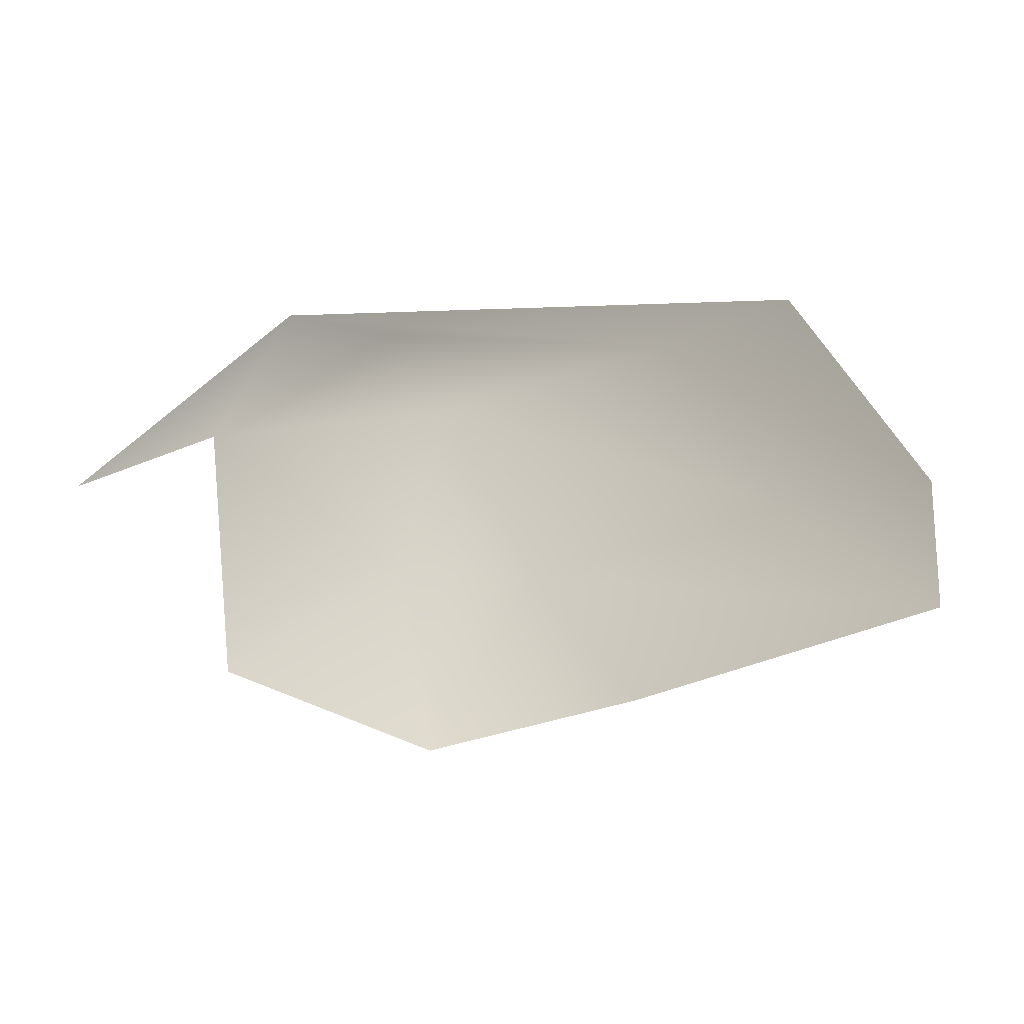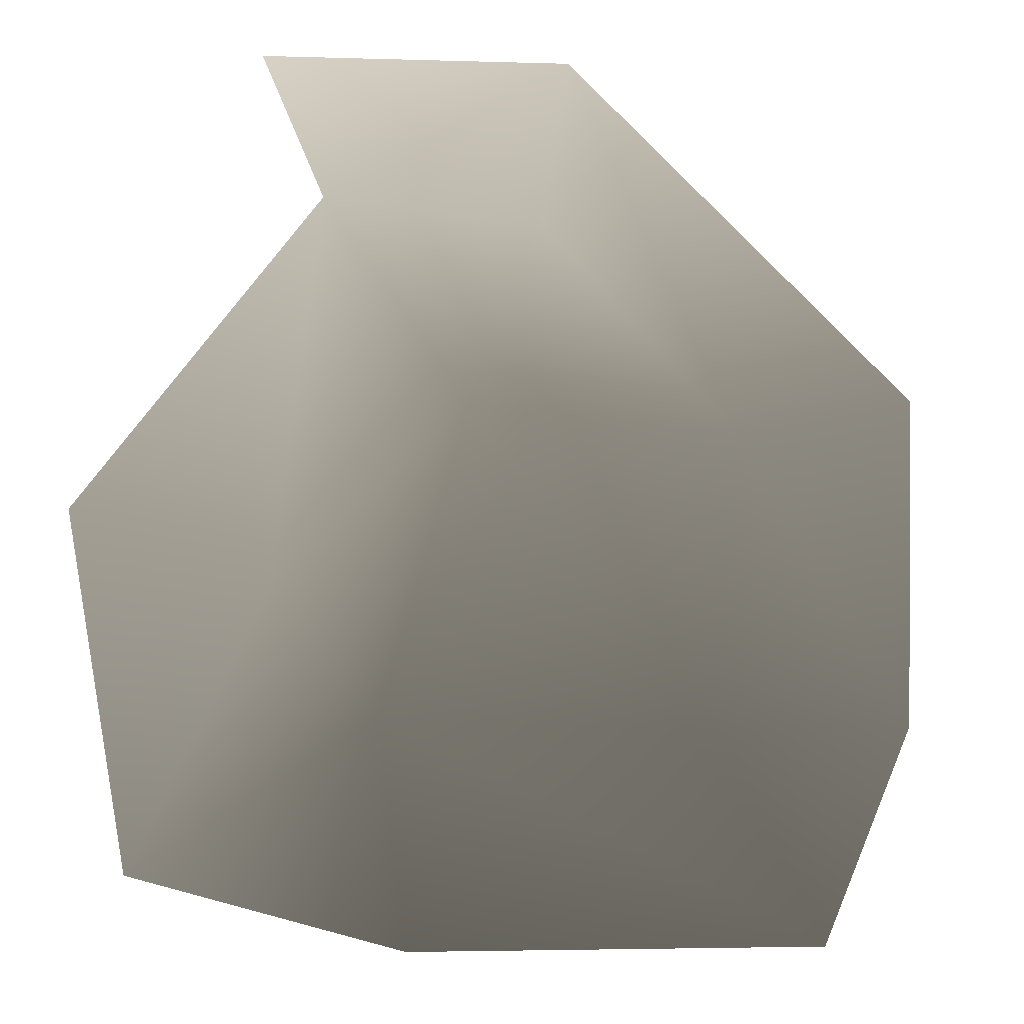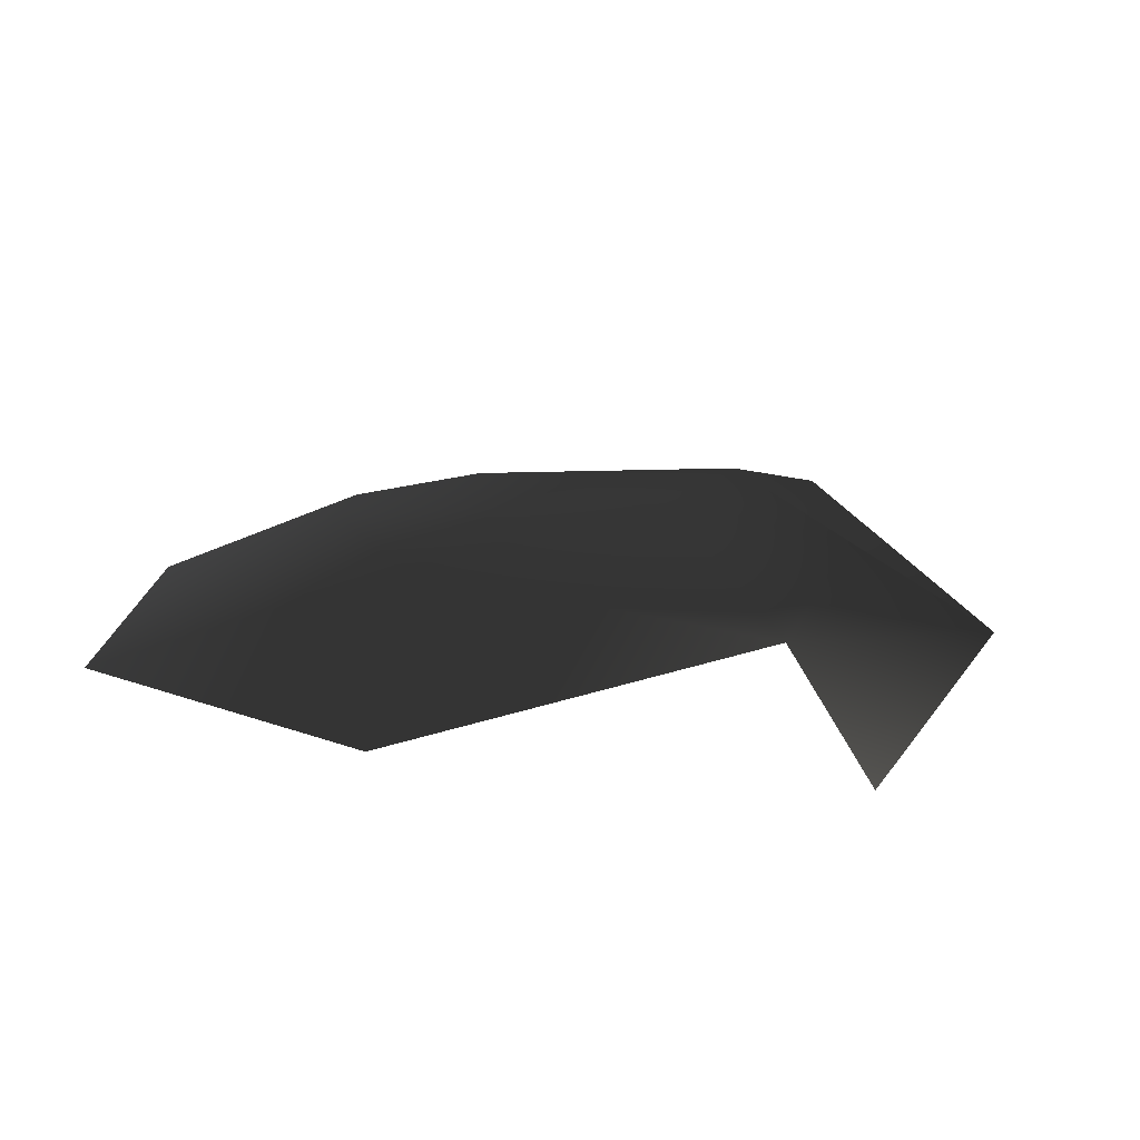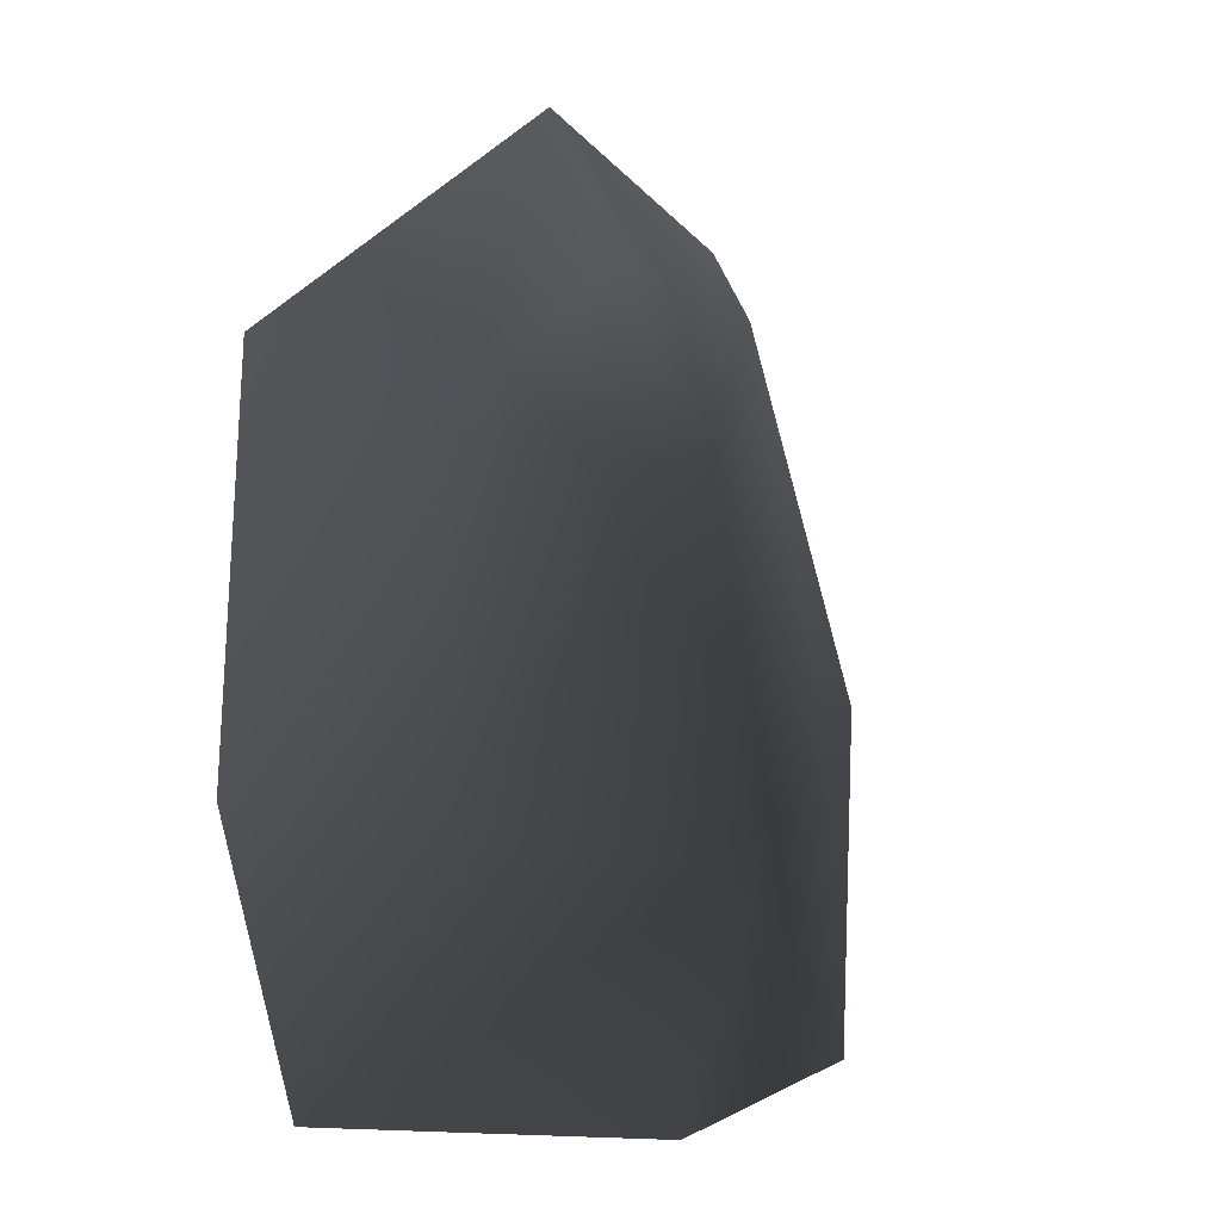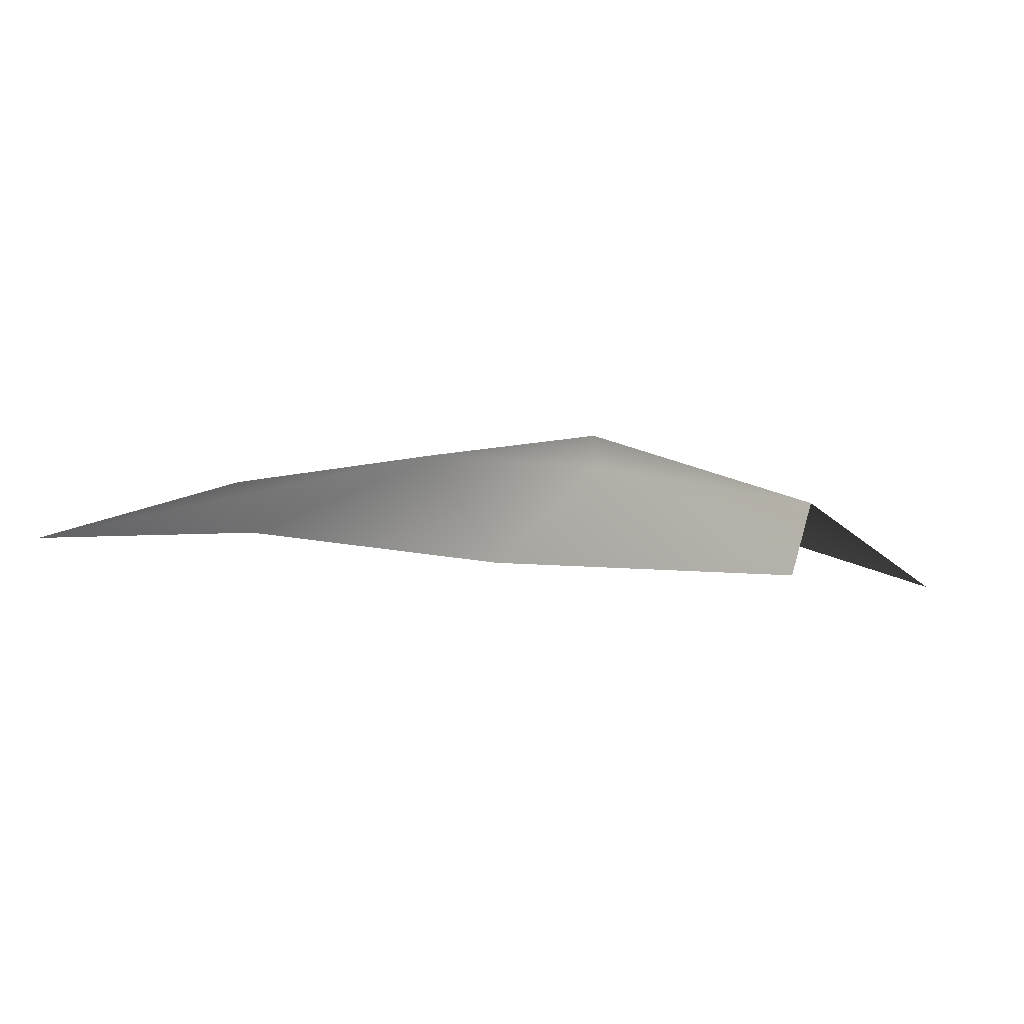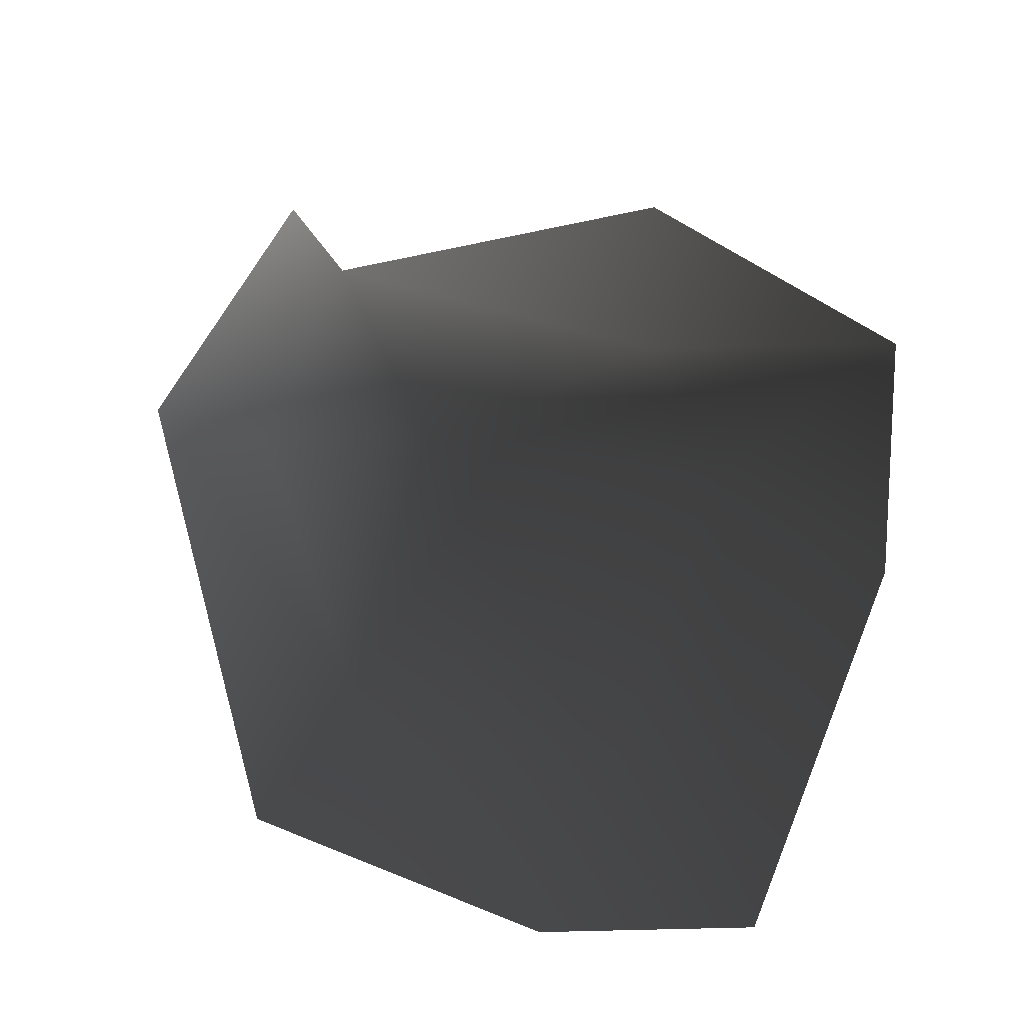
<metadata>
{"format":"obj","ext":"obj","renderer":"f3d","projection":"perspective","resolution":1024,"background":"white","views":[{"elev":-35.2,"azim":36.7,"up":"+Y"},{"elev":-0.2,"azim":-17.5,"up":"+Z"},{"elev":14.9,"azim":-65.5,"up":"+Y"},{"elev":-14.4,"azim":128.7,"up":"+Z"},{"elev":0.7,"azim":-129.2,"up":"+Y"},{"elev":75.8,"azim":113.8,"up":"+Y"}]}
</metadata>
<code>
v -0.003395 0.0007621 -0.001908
v -0.004221 0.0003306 -0.001615
v -0.004011 0.0004057 -0.002952
v -0.002947 0.0008146 -0.00243
v -0.00322 0.0006048 -0.0004195
v -0.002546 0.000922 -0.001184
v -0.002921 0.0005015 -0.003304
v -0.001196 0.0004485 -0.003364
v -0.001531 0.0007032 -0.002512
v -0.0007876 0.0005184 -0.0025
v -0.001423 0.0008153 -0.001301
v -0.0007289 0.0006278 -0.001165
v -0.002287 0.0007609 -0.0004822
v -0.00228 0.0004571 0.0001171
v -0.003537 0.0002089 3.215e-05
g P_brushwood_01C_(28)_795_37
f 1 3 2
f 1 4 3
f 5 1 2
f 5 6 1
f 6 4 1
f 4 7 3
f 4 8 7
f 4 9 8
f 6 9 4
f 9 10 8
f 10 9 11
f 6 11 9
f 10 11 12
f 5 13 6
f 6 13 11
f 11 14 12
f 11 13 14
f 5 14 13
f 5 15 14

</code>
